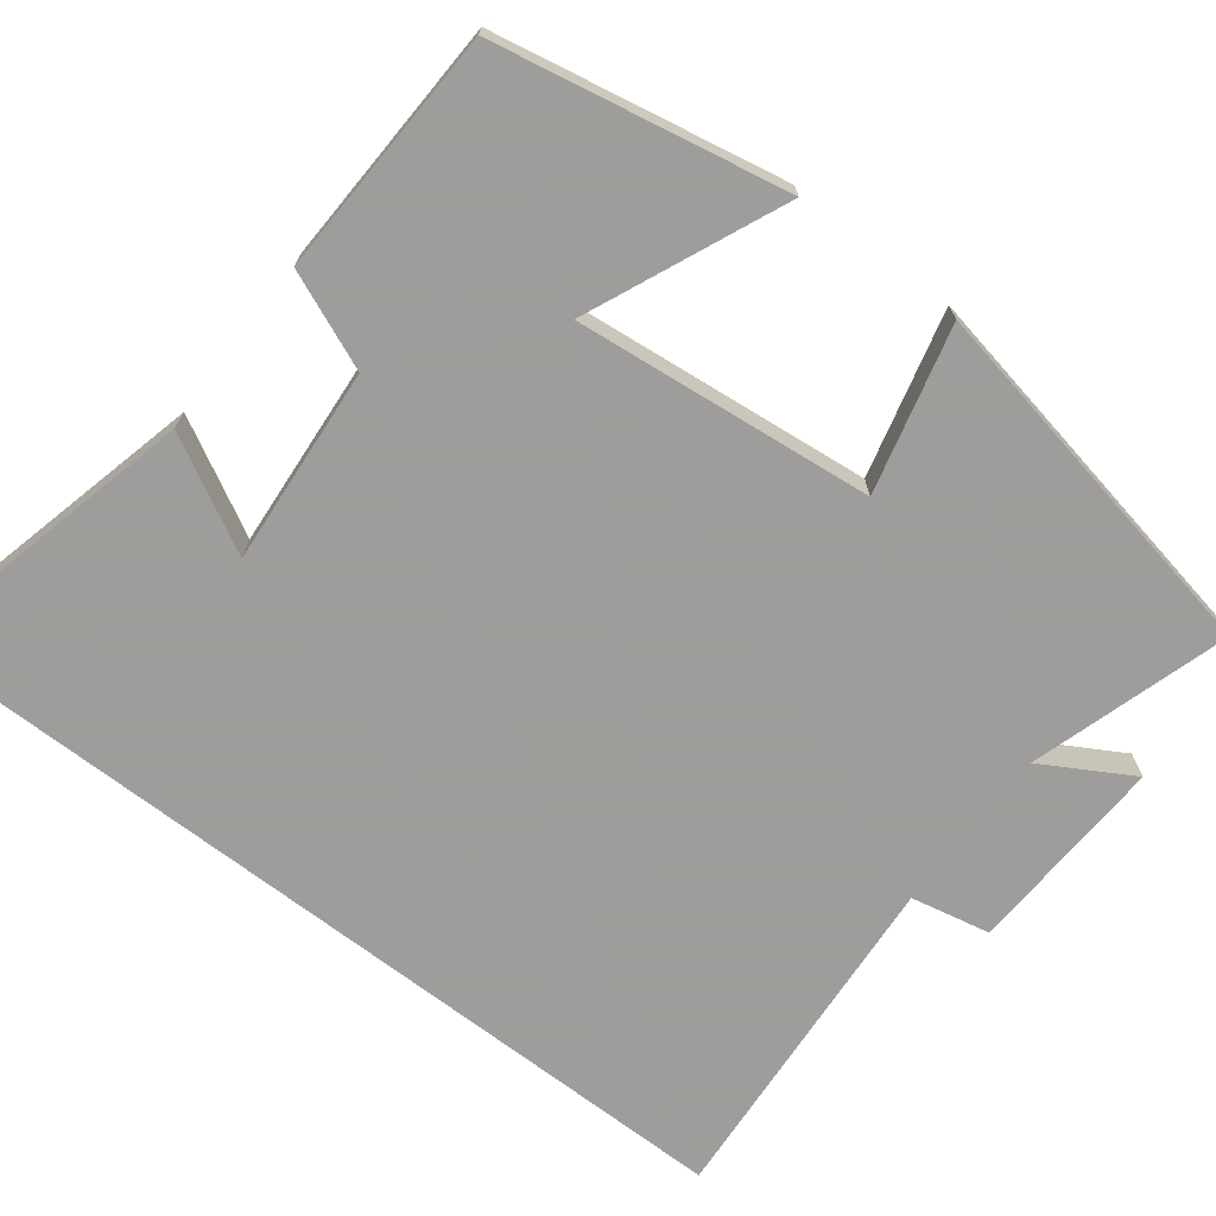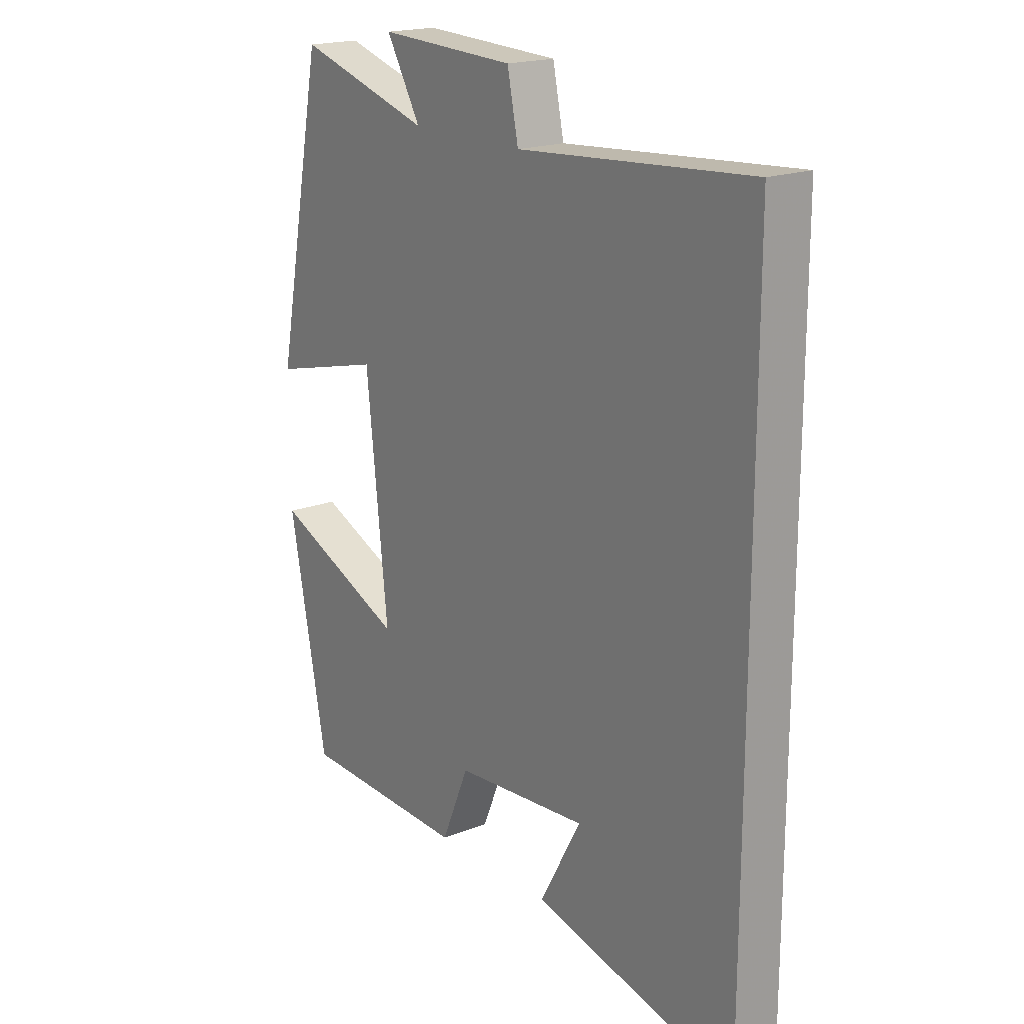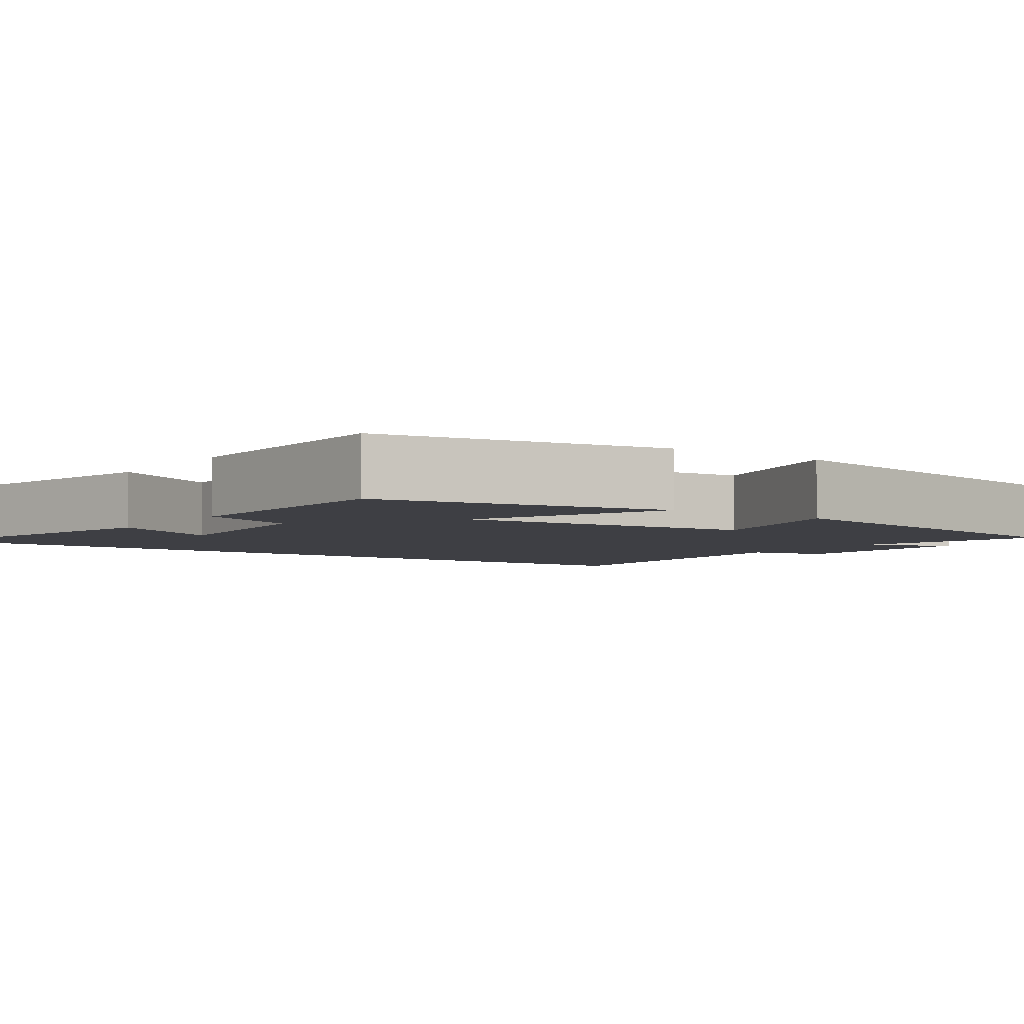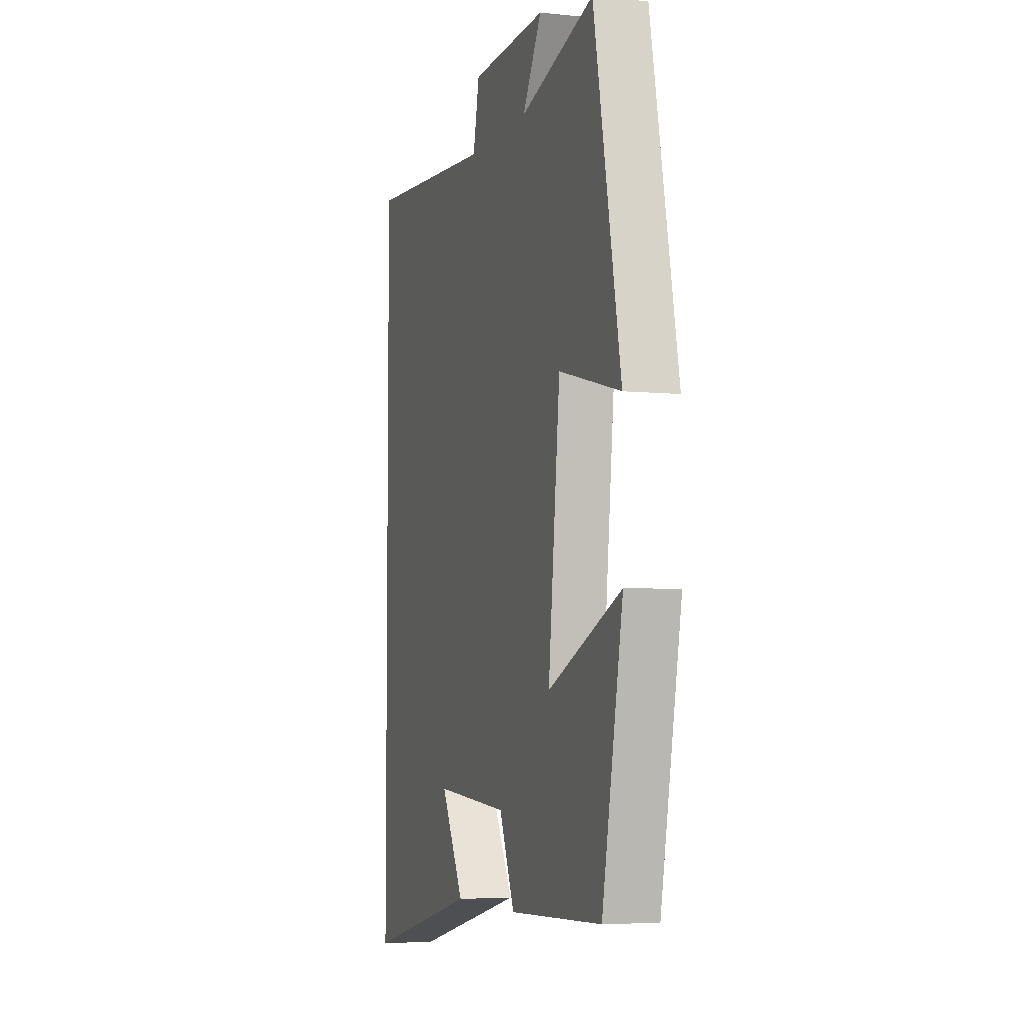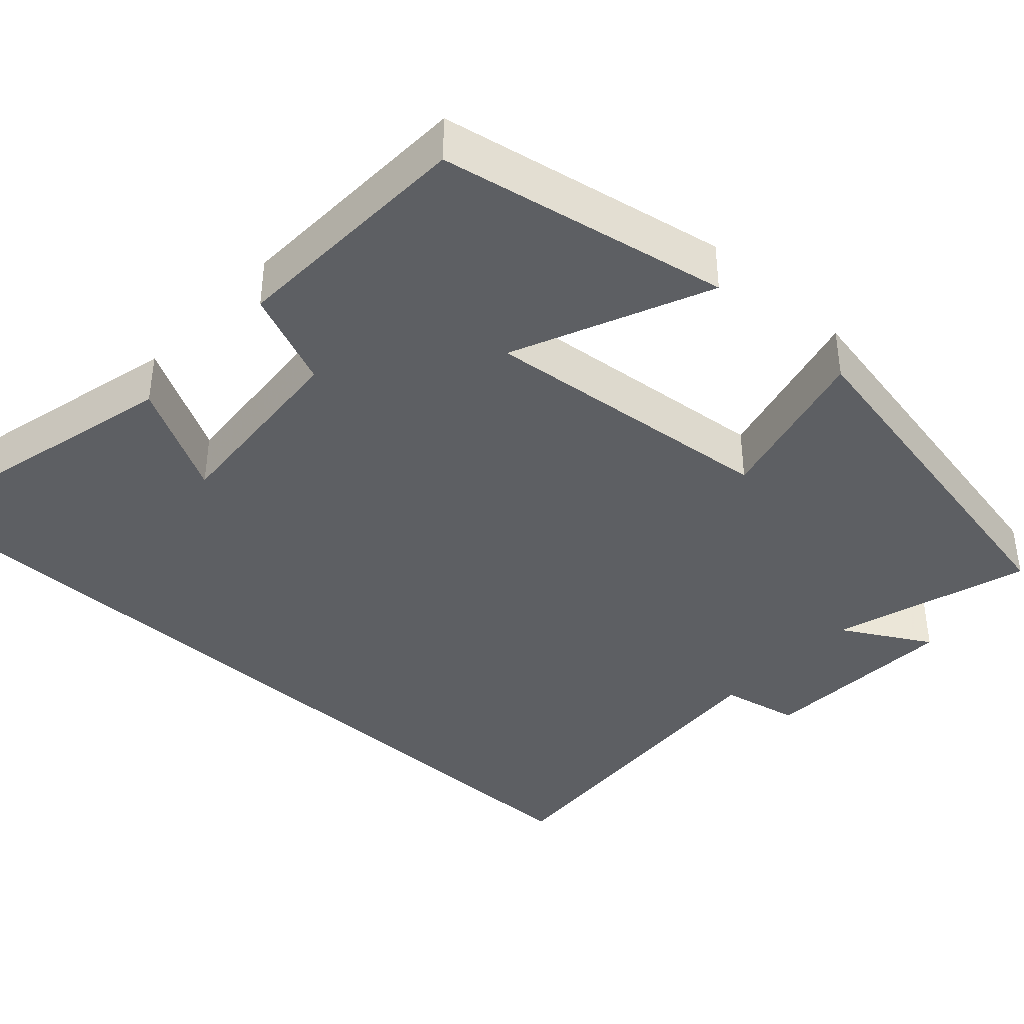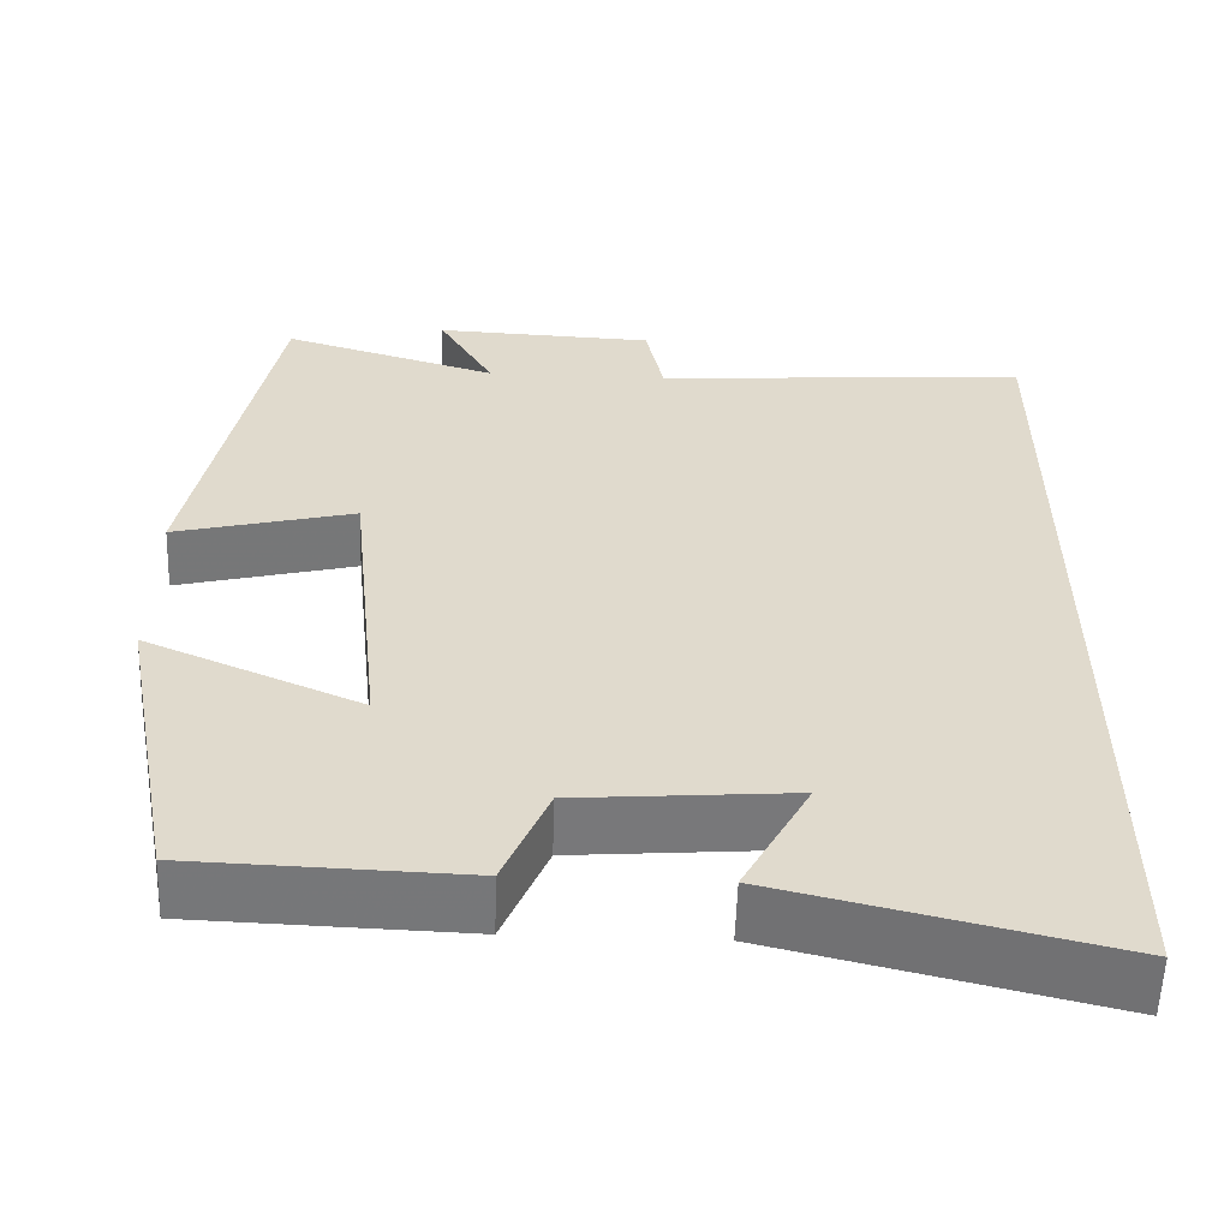
<metadata>
{"format":"obj","ext":"obj","renderer":"f3d","projection":"perspective","resolution":1024,"background":"white","views":[{"elev":-70.7,"azim":-127.5,"up":"+Y"},{"elev":18.9,"azim":53.3,"up":"+Z"},{"elev":-4.4,"azim":-125.2,"up":"+Y"},{"elev":-5.2,"azim":-108.1,"up":"+Z"},{"elev":-39.9,"azim":-132.6,"up":"+Y"},{"elev":-57.3,"azim":-1.9,"up":"+Z"}]}
</metadata>
<code>
v 0.5 0.07 0.532
v 0.5 0.07 -0.593
v 0.114 0.07 -0.5
v 0.192 0.07 -0.356
v -0.06 0.07 -0.376
v -0.112 0.07 -0.5
v -0.429 0.07 -0.489
v -0.5 0.07 -0.118
v -0.249 0.07 -0.227
v -0.289 0.07 0.153
v -0.5 0.07 0.1
v -0.408 0.07 0.577
v -0.155 0.07 0.5
v -0.22 0.07 0.613
v 0.038 0.07 0.601
v 0.059 0.07 0.5
v 0.5 0 0.532
v 0.5 0 -0.593
v 0.114 0 -0.5
v 0.192 0 -0.356
v -0.06 0 -0.376
v -0.112 0 -0.5
v -0.429 0 -0.489
v -0.5 0 -0.118
v -0.249 0 -0.227
v -0.289 0 0.153
v -0.5 0 0.1
v -0.408 0 0.577
v -0.155 0 0.5
v -0.22 0 0.613
v 0.038 0 0.601
v 0.059 0 0.5
f 13 14 15 16
f 10 11 12 13
f 9 10 13 16
f 7 8 9
f 6 7 9
f 5 6 9
f 9 16 1
f 5 9 1
f 4 5 1
f 2 3 4
f 1 2 4
f 32 31 30 29
f 29 28 27 26
f 32 29 26 25
f 25 24 23
f 25 23 22
f 25 22 21
f 17 32 25
f 17 25 21
f 17 21 20
f 20 19 18
f 20 18 17
f 1 17 18 2
f 2 18 19 3
f 3 19 20 4
f 4 20 21 5
f 5 21 22 6
f 6 22 23 7
f 7 23 24 8
f 8 24 25 9
f 9 25 26 10
f 10 26 27 11
f 11 27 28 12
f 12 28 29 13
f 13 29 30 14
f 14 30 31 15
f 15 31 32 16
f 16 32 17 1

</code>
